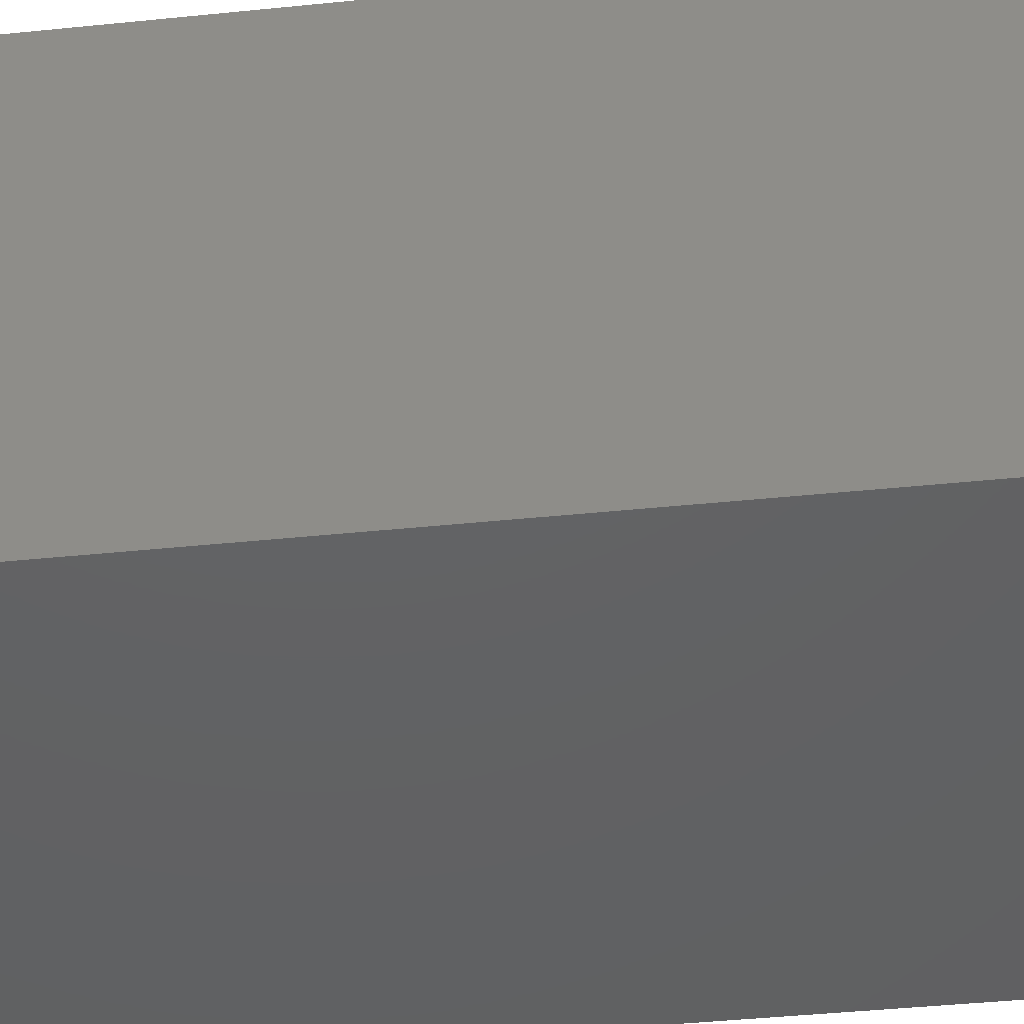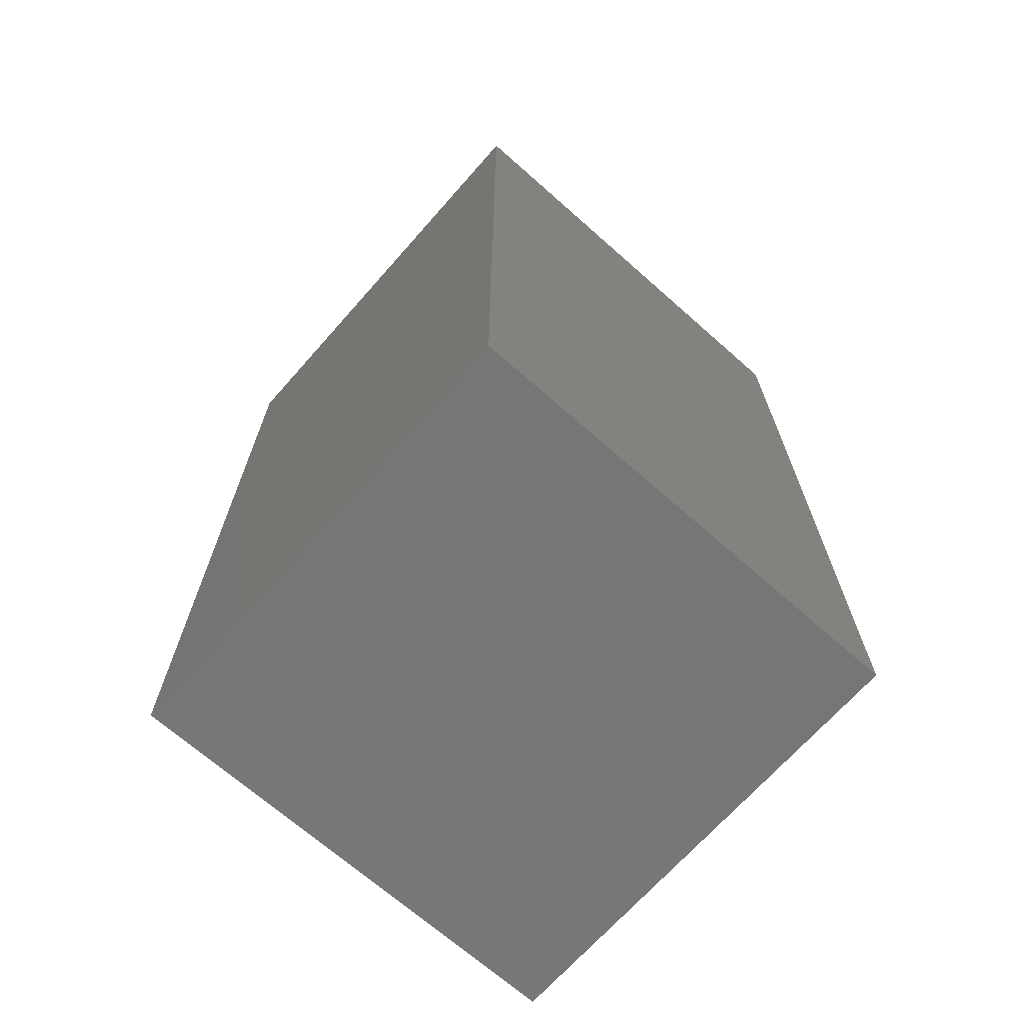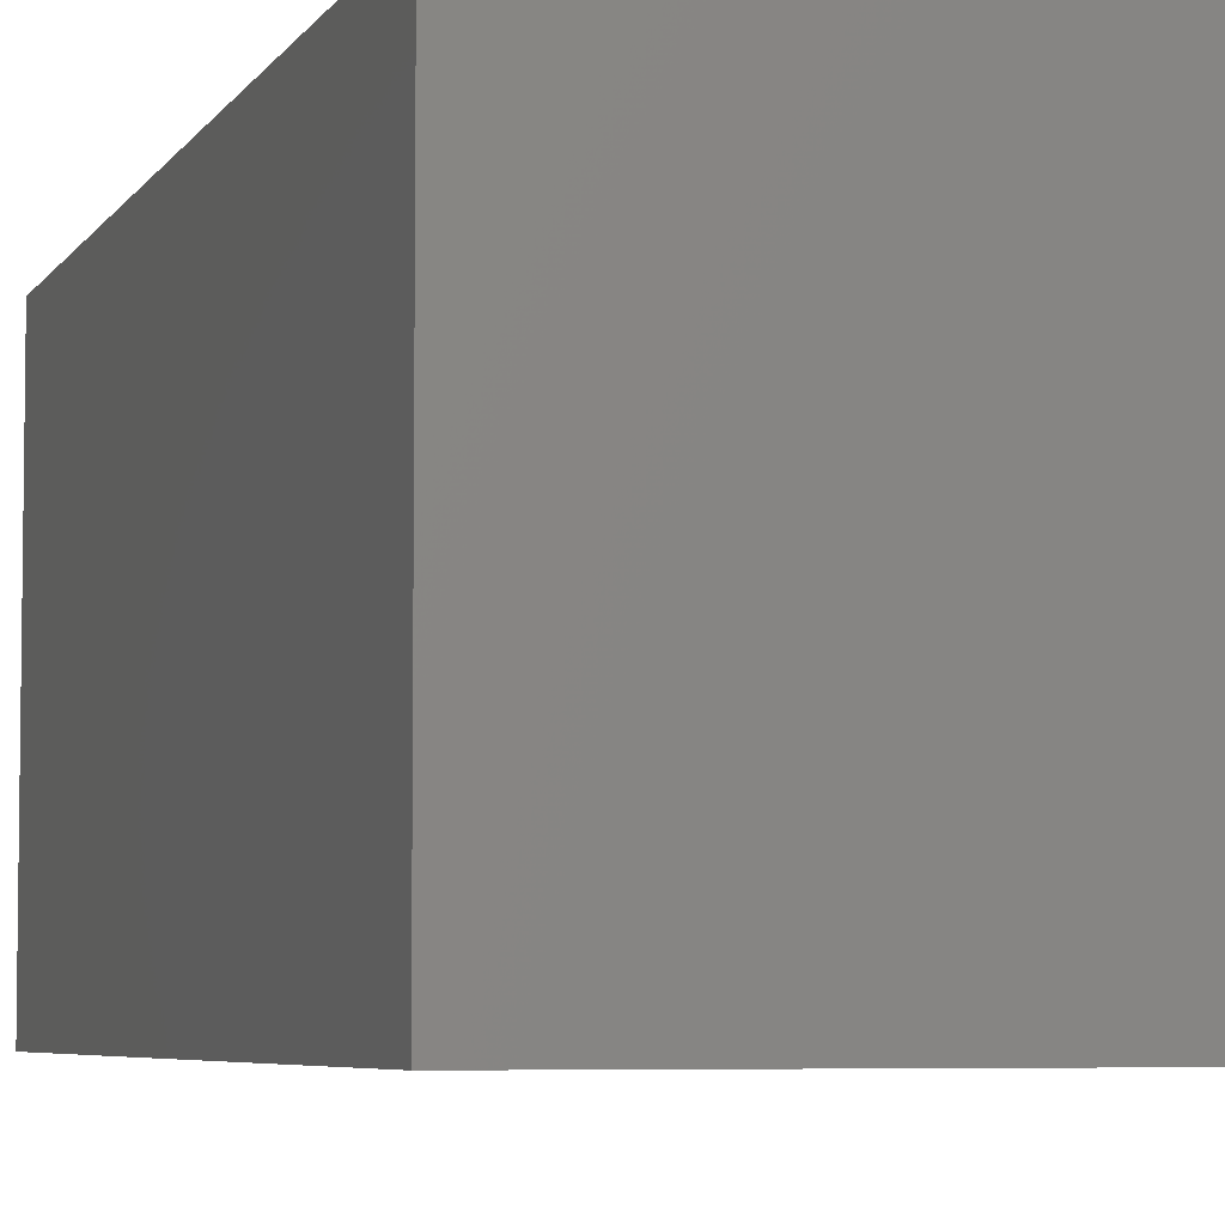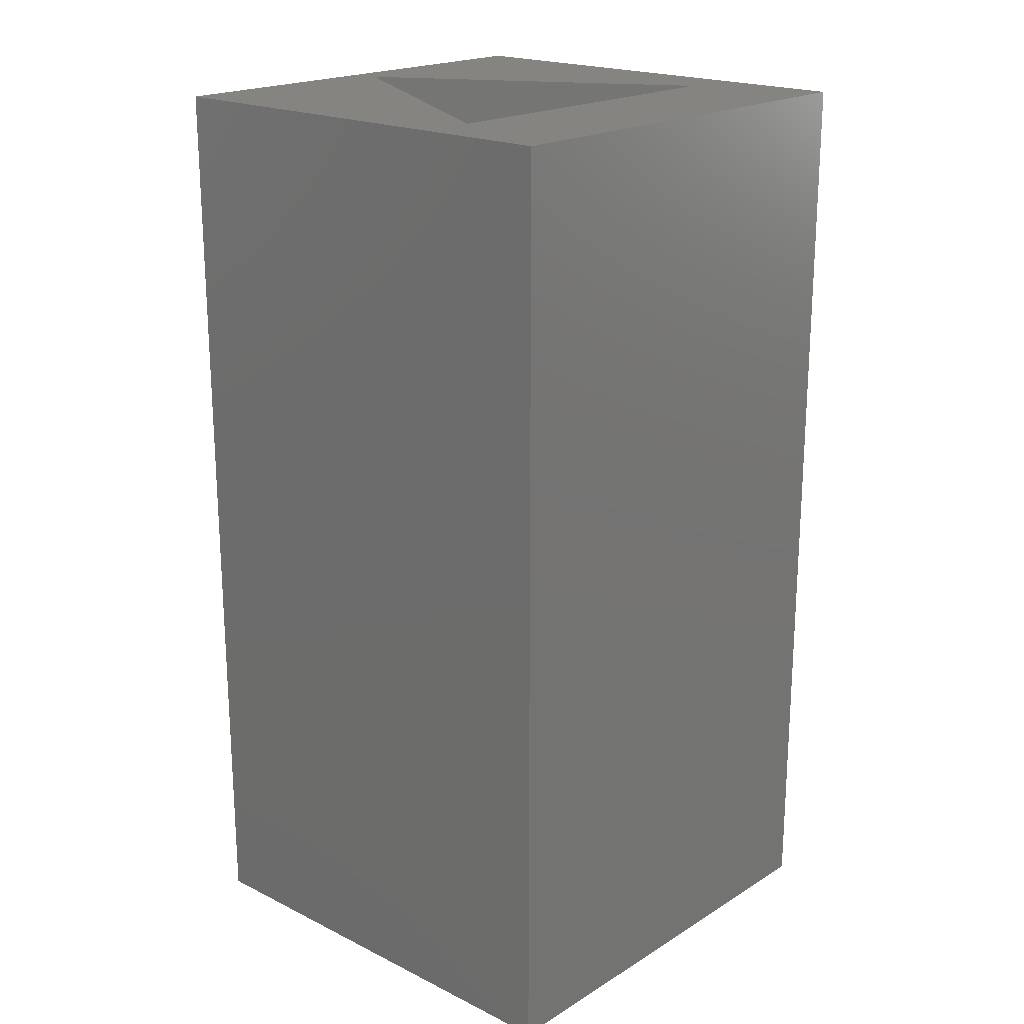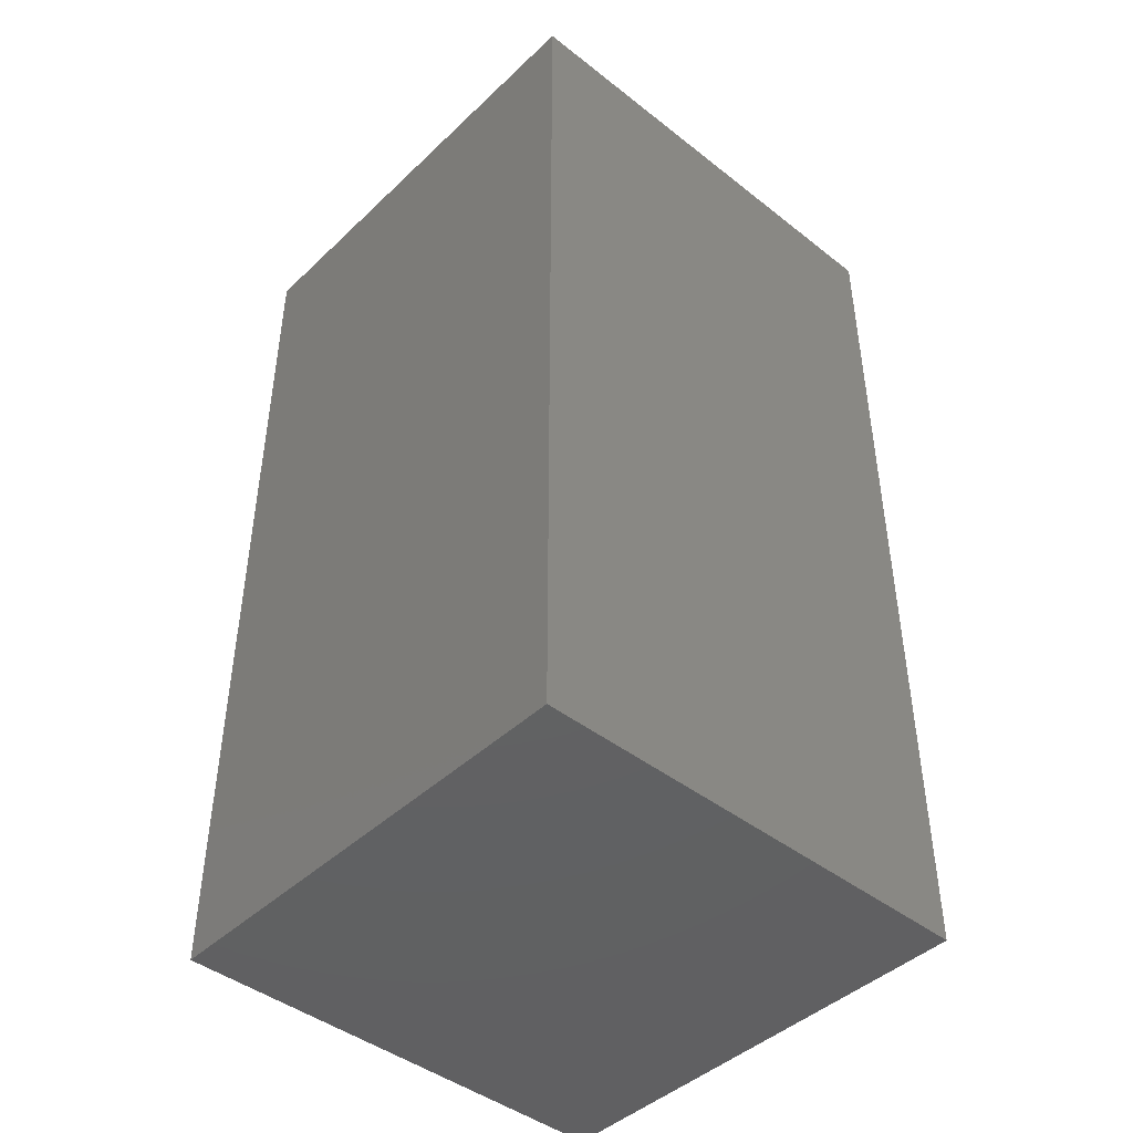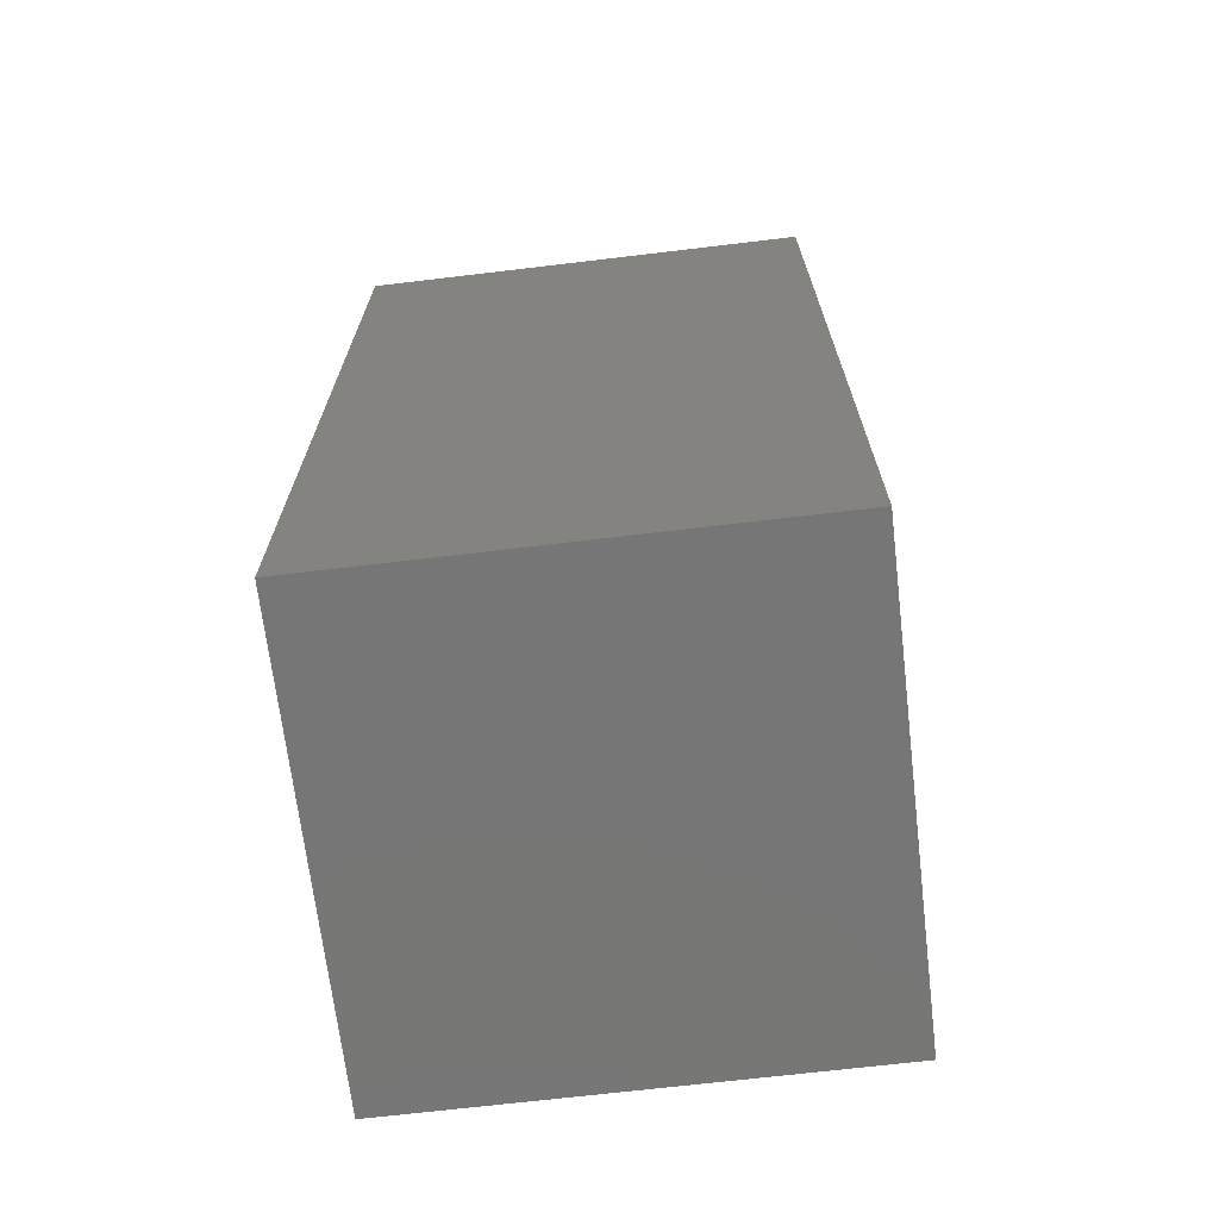
<metadata>
{"format":"stl","ext":"stl","renderer":"f3d","projection":"perspective","resolution":1024,"background":"white","views":[{"elev":-44.1,"azim":96.8,"up":"+Y"},{"elev":-69.1,"azim":-131.5,"up":"+Z"},{"elev":-5.5,"azim":162.3,"up":"+Y"},{"elev":20.0,"azim":132.0,"up":"+Z"},{"elev":-44.2,"azim":47.6,"up":"+Z"},{"elev":-69.0,"azim":6.8,"up":"+Z"}]}
</metadata>
<code>
# stl→obj: 14 verts, 24 faces
v 5 0 10
v 5 5 0
v 5 5 10
v 5 0 0
v 4.405 3.6 10
v 0.5947 3.6 10
v 0 5 10
v 2.5 0.3 10
v 0 0 10
v 2.5 0.3 1
v 4.405 3.6 1
v 0.5947 3.6 1
v 0 0 0
v 0 5 0
f 1 2 3
f 2 1 4
f 3 5 1
f 3 6 5
f 6 3 7
f 8 1 5
f 8 9 1
f 6 9 8
f 9 6 7
f 10 11 12
f 13 7 14
f 7 13 9
f 2 7 3
f 7 2 14
f 13 1 9
f 1 13 4
f 12 5 6
f 5 12 11
f 8 12 6
f 12 8 10
f 10 5 11
f 5 10 8
f 13 2 4
f 2 13 14

</code>
